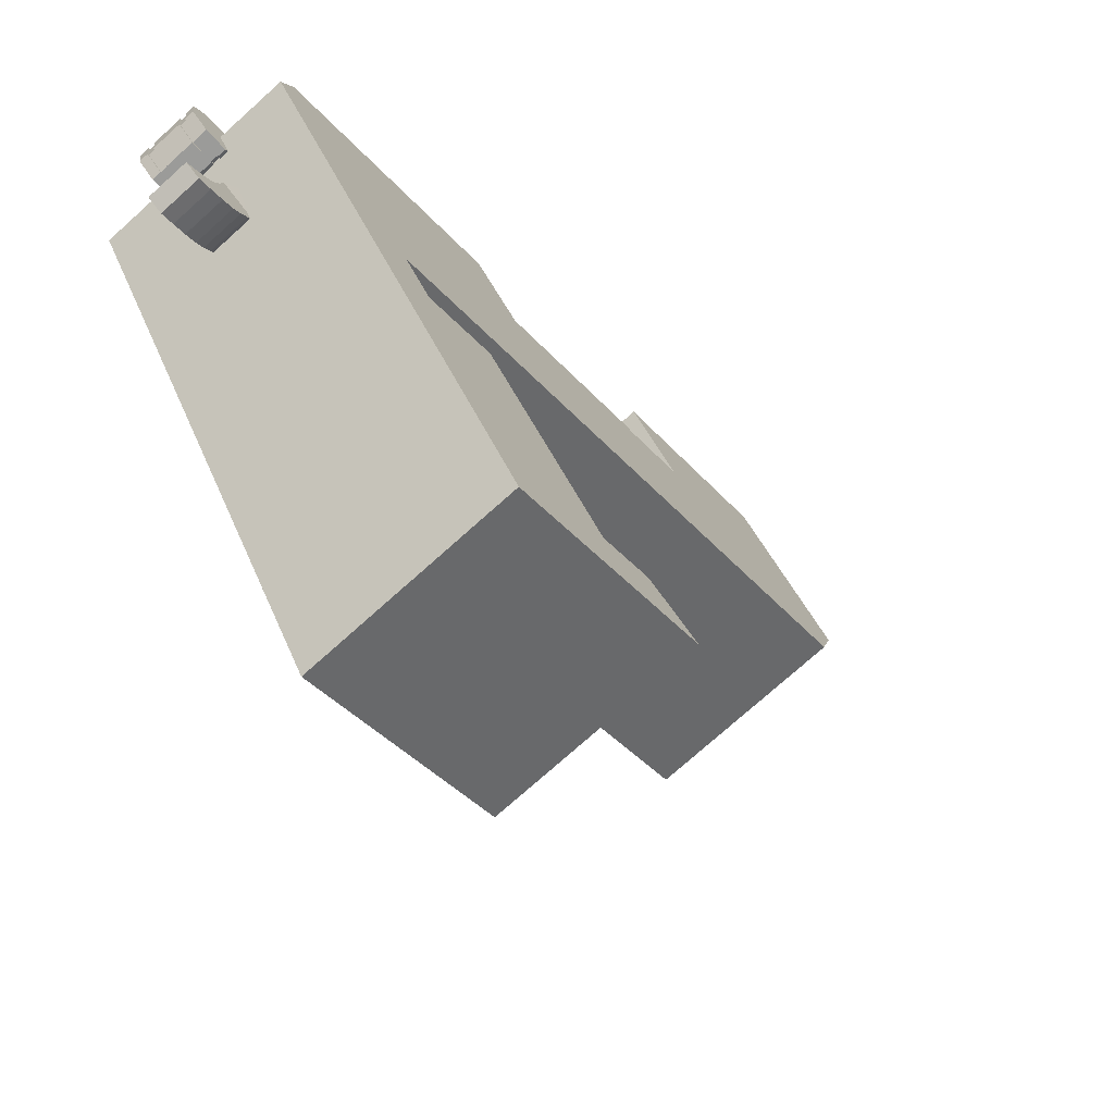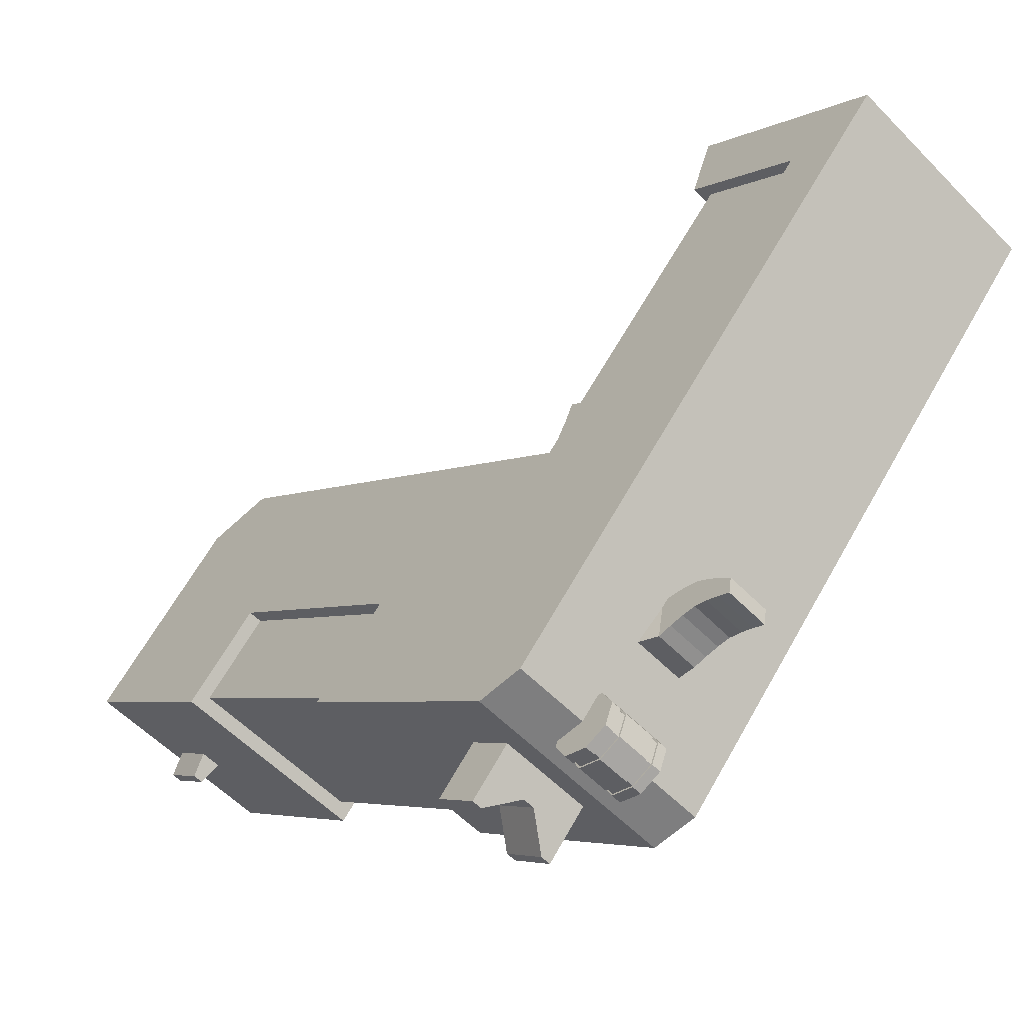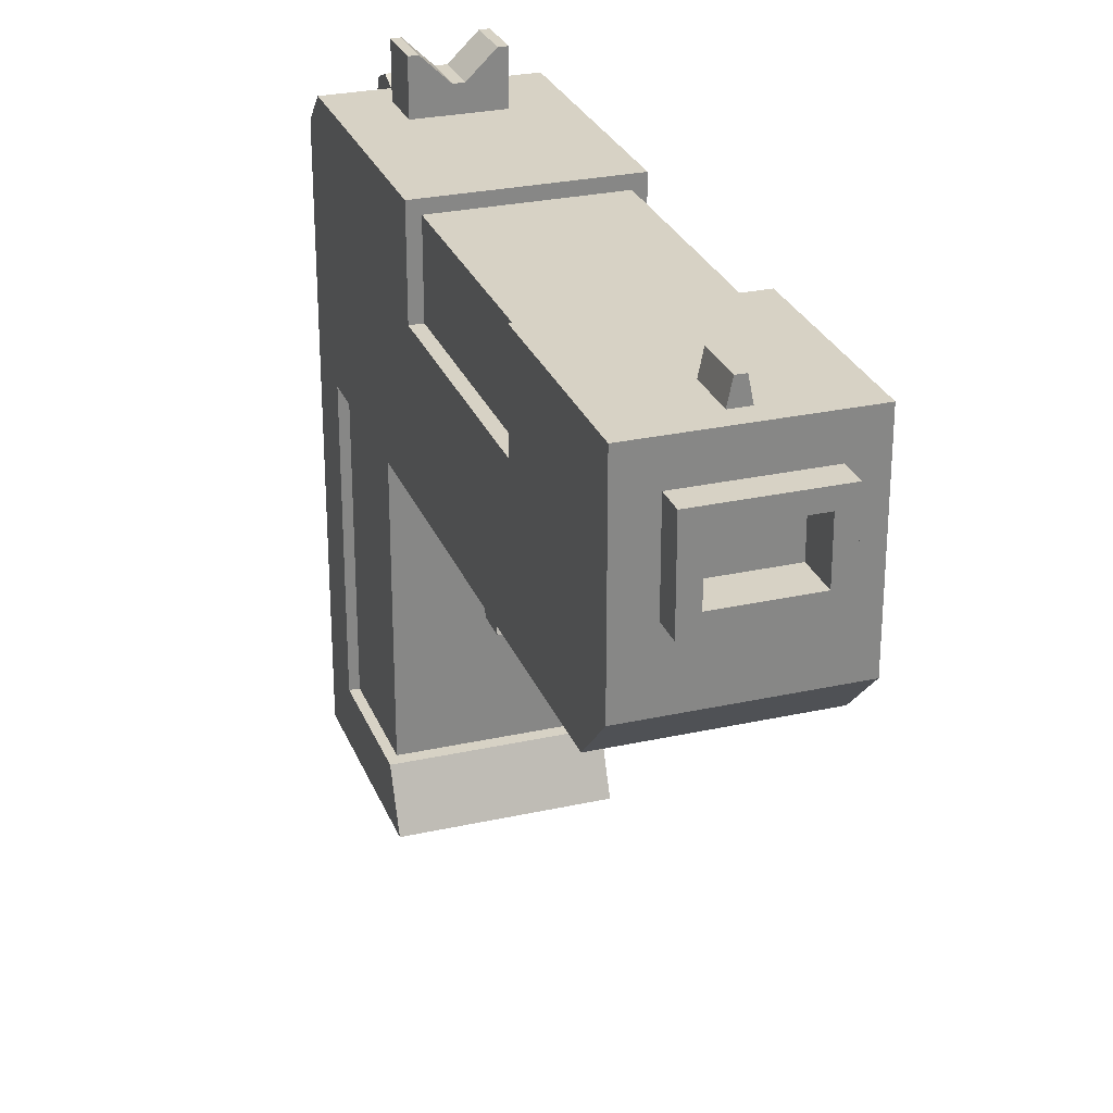
<metadata>
{"format":"obj","ext":"obj","renderer":"f3d","projection":"perspective","resolution":1024,"background":"white","views":[{"elev":38.6,"azim":-20.1,"up":"+Z"},{"elev":64.9,"azim":-150.5,"up":"+Z"},{"elev":27.5,"azim":123.8,"up":"+Y"}]}
</metadata>
<code>
o Pistola_Cube.001
v -0.03004 -0.5481 -1.607
v -0.1869 5.747 -1.402
v -1.402 -0.5481 0.1869
v -1.402 3.164 0.1869
v -0.1869 3.164 -1.402
v 3.581 5.314 -5.615
v 2.937 3.164 -5.487
v -1.402 3.655 0.1869
v -0.1869 3.655 -1.402
v 3.236 3.655 -5.878
v 0.4093 5.747 -2.182
v 1.979 5.747 -4.234
v 1.746 3.164 -3.93
v 0.3138 3.164 -2.057
v 0.4093 3.655 -2.182
v 1.979 3.655 -4.234
v -1.402 4.701 0.1869
v -0.1869 4.701 -1.402
v 3.581 4.466 -5.615
v 0.4093 4.701 -2.182
v 1.979 4.701 -4.234
v 3.236 5.747 -5.878
v 3.236 4.033 -5.878
v 3.603 5.314 -5.645
v 3.603 4.466 -5.645
v 3.544 5.37 -5.69
v 3.544 4.41 -5.69
v 3.864 5.182 -5.799
v 3.864 4.598 -5.799
v -1.402 5.44 0.1869
v -1.215 5.747 -0.05677
v -0.05773 5.584 -1.303
v -1.174 3.164 0.1565
v -0.06378 3.234 -1.22
v 3.509 5.244 -5.408
v 3.011 3.329 -5.345
v -1.174 3.655 0.1565
v -0.004216 3.655 -1.262
v 3.251 3.724 -5.659
v 0.5385 5.584 -2.083
v 2.108 5.584 -4.135
v 1.875 3.327 -3.831
v 0.4429 3.327 -1.958
v 0.5921 3.655 -2.042
v 2.162 3.655 -4.094
v -1.174 4.701 0.1565
v -0.004216 4.701 -1.262
v 3.509 4.535 -5.408
v 0.5921 4.701 -2.042
v 2.162 4.701 -4.094
v 3.261 5.614 -5.692
v 3.267 4.033 -5.65
v 3.785 5.244 -5.768
v 3.785 4.535 -5.768
v 3.73 5.237 -5.715
v 3.73 4.543 -5.715
v 3.739 5.237 -5.727
v 3.739 4.543 -5.727
v -1.186 5.372 0.1439
v -1.059 5.582 -0.023
v 0.5507 5.384 -2.073
v 0.4093 5.401 -2.182
v -0.1869 5.381 -1.402
v -0.04539 5.381 -1.294
v -1.04 -0.5481 -0.2866
v -1.04 3.164 -0.2866
v -1.04 3.655 -0.2866
v -1.04 4.701 -0.2866
v -0.9089 5.747 -0.4577
v -1.04 5.423 -0.2866
v -1.402 0.05933 0.1869
v -0.1869 0.05933 -1.402
v -1.04 0.05933 -0.2866
v 1.559 -0.5481 -0.3921
v 1.402 5.747 -0.1869
v 0.1869 -0.5481 1.402
v 0.1869 3.164 1.402
v 1.402 3.164 -0.1869
v 4.481 5.314 -4.927
v 4.526 3.164 -4.273
v 0.1869 3.655 1.402
v 1.402 3.655 -0.1869
v 4.825 3.655 -4.664
v 1.998 5.747 -0.9667
v 3.568 5.747 -3.019
v 3.335 3.164 -2.715
v 1.902 3.164 -0.8417
v 1.998 3.655 -0.9667
v 3.568 3.655 -3.019
v 0.1869 4.701 1.402
v 1.402 4.701 -0.1869
v 4.481 4.466 -4.927
v 1.998 4.701 -0.9667
v 3.568 4.701 -3.019
v 4.825 5.747 -4.664
v 4.825 4.033 -4.664
v 4.503 5.314 -4.957
v 4.503 4.466 -4.957
v 4.563 5.37 -4.911
v 4.563 4.41 -4.911
v 4.584 5.182 -5.248
v 4.584 4.598 -5.248
v 0.1869 5.44 1.402
v 0.3733 5.747 1.158
v 1.273 5.584 -0.2857
v 0.1565 3.164 1.174
v 1.194 3.234 -0.2582
v 4.299 5.244 -4.804
v 4.369 3.329 -4.306
v 0.1565 3.655 1.174
v 1.219 3.655 -0.3266
v 4.61 3.724 -4.621
v 1.869 5.584 -1.065
v 3.438 5.584 -3.118
v 3.206 3.327 -2.814
v 1.773 3.327 -0.9405
v 1.815 3.655 -1.106
v 3.385 3.655 -3.159
v 0.1565 4.701 1.174
v 1.219 4.701 -0.3266
v 4.299 4.535 -4.804
v 1.815 4.701 -1.106
v 3.385 4.701 -3.159
v 4.639 5.614 -4.639
v 4.597 4.033 -4.633
v 4.575 5.244 -5.164
v 4.575 4.535 -5.164
v 4.538 5.237 -5.097
v 4.538 4.543 -5.097
v 4.548 5.237 -5.109
v 4.548 4.543 -5.109
v 0.172 5.372 1.183
v 0.2996 5.582 1.016
v 1.857 5.384 -1.075
v 1.998 5.401 -0.9667
v 1.402 5.381 -0.1869
v 1.26 5.381 -0.2951
v 0.549 -0.5481 0.9282
v 0.549 3.164 0.9282
v 0.549 3.655 0.9282
v 0.549 4.701 0.9282
v 0.6799 5.747 0.7572
v 0.549 5.423 0.9282
v 0.1869 0.05933 1.402
v 1.402 0.05933 -0.1869
v 0.549 0.05933 0.9282
v -0.9572 3.164 -0.2278
v -0.1908 3.164 -1.23
v -0.1908 0.05933 -1.23
v -0.9572 0.05933 -0.2278
v 0.4706 3.164 0.864
v 1.237 3.164 -0.1381
v 1.237 0.05933 -0.1381
v 0.4706 0.05933 0.864
v 3.715 5.37 -5.914
v 3.715 4.41 -5.914
v 4.734 5.37 -5.134
v 4.734 4.41 -5.134
v 3.481 5.237 -5.389
v 3.481 4.543 -5.389
v 4.289 5.237 -4.771
v 4.289 4.543 -4.771
v 3.605 5.182 -5.461
v 3.605 4.598 -5.461
v 4.326 5.182 -4.91
v 4.326 4.598 -4.91
f 69 63 70
f 142 31 104
f 74 65 1
f 78 148 5
f 6 25 19
f 21 22 23
f 95 12 85
f 16 7 13
f 67 5 66
f 7 83 80
f 9 14 5
f 15 13 14
f 77 8 4
f 87 5 14
f 63 20 18
f 20 16 15
f 18 15 9
f 16 23 10
f 68 9 67
f 10 96 83
f 81 17 8
f 19 22 6
f 25 26 27
f 96 19 92
f 97 6 79
f 99 24 97
f 58 159 57
f 47 59 46
f 75 69 142
f 54 35 48
f 50 51 41
f 114 51 124
f 36 45 42
f 34 37 33
f 112 36 109
f 43 38 34
f 42 44 43
f 110 33 37
f 107 43 34
f 49 64 47
f 45 49 44
f 44 47 38
f 45 52 50
f 38 46 37
f 125 39 112
f 119 37 46
f 51 48 35
f 56 53 54
f 48 125 121
f 35 126 108
f 53 128 126
f 58 55 56
f 130 162 131
f 55 130 128
f 113 11 84
f 20 61 49
f 21 41 12
f 20 50 21
f 68 63 18
f 62 2 11
f 62 40 61
f 64 60 59
f 61 32 64
f 60 105 133
f 133 59 60
f 129 58 56
f 127 56 54
f 121 54 48
f 108 51 35
f 32 113 105
f 116 42 43
f 115 36 42
f 132 46 59
f 103 31 30
f 100 25 27
f 98 19 25
f 95 6 22
f 84 2 75
f 86 14 13
f 80 13 7
f 76 71 3
f 66 150 73
f 138 3 65
f 17 70 68
f 17 67 8
f 8 66 4
f 4 73 71
f 144 4 71
f 31 70 30
f 71 65 3
f 90 30 17
f 1 145 74
f 65 72 1
f 136 142 143
f 66 148 147
f 98 79 92
f 94 95 85
f 80 89 86
f 78 140 139
f 87 82 78
f 86 88 87
f 93 136 91
f 89 93 88
f 88 91 82
f 89 96 94
f 82 141 140
f 95 92 79
f 98 99 97
f 132 120 119
f 108 127 121
f 123 124 125
f 118 109 115
f 110 107 106
f 111 116 107
f 117 115 116
f 137 122 120
f 122 118 117
f 120 117 111
f 118 125 112
f 119 111 110
f 121 124 108
f 126 129 127
f 128 131 129
f 93 134 135
f 114 94 85
f 123 93 94
f 141 136 143
f 135 75 136
f 113 135 134
f 133 137 132
f 105 134 137
f 90 143 103
f 140 90 81
f 139 81 77
f 146 77 144
f 143 104 103
f 138 144 76
f 138 145 146
f 149 145 72
f 73 149 72
f 139 152 78
f 146 151 139
f 146 153 154
f 162 159 160
f 57 161 130
f 131 160 58
f 114 12 41
f 69 2 63
f 142 69 31
f 74 138 65
f 78 152 148
f 6 24 25
f 21 12 22
f 95 22 12
f 16 10 7
f 67 9 5
f 7 10 83
f 9 15 14
f 15 16 13
f 77 81 8
f 87 78 5
f 63 62 20
f 20 21 16
f 18 20 15
f 16 21 23
f 68 18 9
f 10 23 96
f 81 90 17
f 19 23 22
f 25 24 26
f 96 23 19
f 97 24 6
f 99 26 24
f 58 160 159
f 47 64 59
f 75 2 69
f 54 53 35
f 50 52 51
f 114 41 51
f 36 39 45
f 34 38 37
f 112 39 36
f 43 44 38
f 42 45 44
f 110 106 33
f 107 116 43
f 49 61 64
f 45 50 49
f 44 49 47
f 45 39 52
f 38 47 46
f 125 52 39
f 119 110 37
f 51 52 48
f 56 55 53
f 48 52 125
f 35 53 126
f 53 55 128
f 58 57 55
f 130 161 162
f 55 57 130
f 113 40 11
f 20 62 61
f 21 50 41
f 20 49 50
f 68 70 63
f 62 63 2
f 62 11 40
f 64 32 60
f 61 40 32
f 60 32 105
f 133 132 59
f 129 131 58
f 127 129 56
f 121 127 54
f 108 124 51
f 32 40 113
f 116 115 42
f 115 109 36
f 132 119 46
f 103 104 31
f 100 98 25
f 98 92 19
f 95 79 6
f 84 11 2
f 86 87 14
f 80 86 13
f 76 144 71
f 66 147 150
f 138 76 3
f 17 30 70
f 17 68 67
f 8 67 66
f 4 66 73
f 144 77 4
f 31 69 70
f 71 73 65
f 90 103 30
f 1 72 145
f 65 73 72
f 136 75 142
f 66 5 148
f 98 97 79
f 94 96 95
f 80 83 89
f 78 82 140
f 87 88 82
f 86 89 88
f 93 135 136
f 89 94 93
f 88 93 91
f 89 83 96
f 82 91 141
f 95 96 92
f 98 100 99
f 132 137 120
f 108 126 127
f 123 114 124
f 118 112 109
f 110 111 107
f 111 117 116
f 117 118 115
f 137 134 122
f 122 123 118
f 120 122 117
f 118 123 125
f 119 120 111
f 121 125 124
f 126 128 129
f 128 130 131
f 93 122 134
f 114 123 94
f 123 122 93
f 141 91 136
f 135 84 75
f 113 84 135
f 133 105 137
f 105 113 134
f 90 141 143
f 140 141 90
f 139 140 81
f 146 139 77
f 143 142 104
f 138 146 144
f 138 74 145
f 149 153 145
f 73 150 149
f 139 151 152
f 146 154 151
f 146 145 153
f 162 161 159
f 57 159 161
f 131 162 160
f 114 85 12
f 149 152 153
f 26 156 27
f 157 26 99
f 158 27 156
f 158 99 100
f 28 164 29
f 102 165 101
f 147 149 150
f 153 151 154
f 28 157 101
f 29 155 28
f 102 156 29
f 102 157 158
f 101 163 28
f 165 164 163
f 164 102 29
f 149 148 152
f 26 155 156
f 157 155 26
f 158 100 27
f 158 157 99
f 28 163 164
f 102 166 165
f 147 148 149
f 153 152 151
f 28 155 157
f 29 156 155
f 102 158 156
f 102 101 157
f 101 165 163
f 165 166 164
f 164 166 102
o Cube.001_Cube.002
v 3.943 5.611 -3.728
v 2.564 5.611 -4.782
v 1.445 5.611 -0.4602
v 0.06563 5.611 -1.515
v 0.06563 4.506 -1.515
v 2.564 4.506 -4.782
v 3.943 4.506 -3.728
v 1.445 4.506 -0.4602
f 170 167 169
f 171 173 172
f 167 174 169
f 170 172 168
f 169 171 170
f 168 173 167
f 170 168 167
f 171 174 173
f 167 173 174
f 170 171 172
f 169 174 171
f 168 172 173
o Cube.002_Cube.003
v 0.4412 5.747 0.1433
v 0.128 5.747 0.5529
v -0.2539 5.747 -0.3883
v -0.5671 5.747 0.02138
v -0.1751 5.747 0.3211
v -0.264 5.747 0.2532
v 0.04922 5.747 -0.1565
v 0.1381 5.747 -0.08851
v -0.1751 6.017 0.3211
v -0.264 6.017 0.2532
v 0.04922 6.017 -0.1565
v 0.1381 6.017 -0.08851
v 0.3645 6.292 0.08457
v 0.4412 6.292 0.1433
v 0.128 6.292 0.5529
v 0.05122 6.292 0.4942
v -0.4904 6.292 0.08007
v -0.5671 6.292 0.02138
v -0.2539 6.292 -0.3883
v -0.1771 6.292 -0.3296
v 3.648 5.747 -4.608
v 3.491 5.747 -4.728
v 3.805 5.747 -5.138
v 3.961 5.747 -5.018
v 3.609 5.985 -4.638
v 3.53 5.985 -4.699
v 3.843 5.985 -5.108
v 3.923 5.985 -5.047
f 182 176 179
f 187 175 186
f 191 178 184
f 190 186 183
f 184 194 191
f 177 194 185
f 179 184 180
f 176 190 183
f 181 186 182
f 178 193 177
f 183 185 184
f 177 180 178
f 181 179 180
f 190 188 187
f 194 192 191
f 175 189 176
f 195 197 196
f 201 199 200
f 197 200 196
f 196 199 195
f 195 202 198
f 198 201 197
f 182 175 176
f 188 175 187
f 175 182 186
f 192 178 191
f 178 180 184
f 190 187 186
f 184 185 194
f 185 181 177
f 177 193 194
f 179 183 184
f 183 179 176
f 176 189 190
f 181 185 186
f 178 192 193
f 183 186 185
f 177 181 180
f 181 182 179
f 190 189 188
f 194 193 192
f 175 188 189
f 195 198 197
f 201 202 199
f 197 201 200
f 196 200 199
f 195 199 202
f 198 202 201
o Plane
v 1.618 3.151 -1.528
v 1.051 3.151 -1.962
v 1.184 3.151 -0.9602
v 0.6163 3.151 -1.394
v 1.432 1.901 -1.284
v 1.618 1.901 -1.528
v 1.051 1.901 -1.962
v 0.8643 1.901 -1.719
v 1.346 2.104 -1.172
v 1.179 2.949 -0.9528
v 1.266 2.315 -1.067
v 1.203 2.526 -0.9847
v 1.182 2.737 -0.9578
v 0.6107 2.949 -1.387
v 0.7782 2.104 -1.606
v 0.6145 2.737 -1.392
v 0.6351 2.526 -1.419
v 0.6983 2.315 -1.502
v 1.005 2.103 -1.902
v 1.005 2.949 -1.902
v 0.9667 2.315 -1.853
v 0.9453 2.526 -1.825
v 0.9667 2.738 -1.853
v 1.573 2.949 -1.468
v 1.573 2.103 -1.468
v 1.535 2.738 -1.418
v 1.513 2.526 -1.39
v 1.535 2.315 -1.418
v 1.224 3.711 -0.6597
v 1.919 3.711 -1.568
v 1.011 3.711 -2.263
v 0.3158 3.711 -1.354
f 204 234 206
f 209 207 208
f 205 226 212
f 204 226 203
f 221 208 227
f 205 216 206
f 206 222 204
f 221 210 209
f 211 210 217
f 211 230 227
f 213 229 230
f 229 215 228
f 228 212 226
f 217 223 220
f 220 224 219
f 224 218 219
f 225 216 218
f 227 223 221
f 230 224 223
f 229 225 224
f 228 222 225
f 217 213 211
f 220 214 213
f 219 215 214
f 218 212 215
f 227 207 211
f 231 233 232
f 203 231 232
f 206 231 205
f 204 232 233
f 204 233 234
f 209 210 207
f 205 203 226
f 204 222 226
f 221 209 208
f 205 212 216
f 206 216 222
f 221 217 210
f 211 207 210
f 211 213 230
f 213 214 229
f 229 214 215
f 228 215 212
f 217 221 223
f 220 223 224
f 224 225 218
f 225 222 216
f 227 230 223
f 230 229 224
f 229 228 225
f 228 226 222
f 217 220 213
f 220 219 214
f 219 218 215
f 218 216 212
f 227 208 207
f 231 234 233
f 203 205 231
f 206 234 231
f 204 203 232
o Circle
v -0.5694 5.468 1.249
v -0.5165 5.678 1.18
v -0.389 5.765 1.013
v -0.2614 5.678 0.8466
v -0.2085 5.468 0.7775
v -0.2614 5.258 0.8466
v -0.389 5.171 1.013
v -0.5165 5.258 1.18
v -1.008 5.678 0.8042
v -1.061 5.468 0.8733
v -0.8809 5.765 0.6373
v -0.7533 5.678 0.4705
v -0.7004 5.468 0.4014
v -0.7533 5.258 0.4705
v -0.8809 5.171 0.6373
v -1.008 5.258 0.8042
v -0.8744 5.666 0.8915
v -0.9282 5.666 0.8504
v -0.8079 5.748 0.6931
v -0.7542 5.748 0.7342
v -0.5822 5.666 1.115
v -0.636 5.666 1.074
v -0.5157 5.748 0.9166
v -0.4619 5.748 0.9577
v -0.7542 5.188 0.7342
v -0.8079 5.188 0.6931
v -0.9282 5.27 0.8504
v -0.8744 5.27 0.8915
v -0.4619 5.188 0.9577
v -0.5157 5.188 0.9166
v -0.636 5.27 1.074
v -0.5822 5.27 1.115
v -0.3881 5.258 0.7497
v -0.3344 5.258 0.7908
v -0.6803 5.258 0.5263
v -0.6266 5.258 0.5674
v -0.5737 5.468 0.4983
v -0.6275 5.468 0.4572
v -0.2815 5.468 0.7217
v -0.3352 5.468 0.6806
v -0.3881 5.678 0.7497
v -0.3344 5.678 0.7908
v -0.6803 5.678 0.5263
v -0.6266 5.678 0.5674
v -0.7542 5.765 0.7342
v -0.8079 5.765 0.6931
v -0.4619 5.765 0.9577
v -0.5157 5.765 0.9166
v -0.6433 5.678 1.083
v -0.5895 5.678 1.125
v -0.9355 5.678 0.86
v -0.8817 5.678 0.9011
v -0.9346 5.468 0.9702
v -0.9883 5.468 0.9291
v -0.6424 5.468 1.194
v -0.6961 5.468 1.153
v -0.8817 5.258 0.9011
v -0.9355 5.258 0.86
v -0.5895 5.258 1.125
v -0.6433 5.258 1.083
v -0.5157 5.171 0.9166
v -0.4619 5.171 0.9577
v -0.8079 5.171 0.6931
v -0.7542 5.171 0.7342
v -0.2918 5.468 0.7352
v -0.3456 5.468 0.6941
v -0.3954 5.666 0.7593
v -0.3417 5.666 0.8004
v -0.584 5.468 0.5118
v -0.6378 5.468 0.4707
v -0.6876 5.666 0.5358
v -0.6339 5.666 0.5769
v -0.3954 5.27 0.7593
v -0.3417 5.27 0.8004
v -0.6876 5.27 0.5358
v -0.6339 5.27 0.5769
v -0.6321 5.468 1.18
v -0.6858 5.468 1.139
v -0.9243 5.468 0.9567
v -0.978 5.468 0.9156
f 241 239 237
f 247 249 244
f 272 246 277
f 280 243 285
f 288 250 292
f 290 291 294
f 272 248 247
f 274 278 275
f 282 286 283
f 294 298 295
f 264 266 265
f 242 296 241
f 236 289 235
f 237 284 236
f 238 281 237
f 239 276 238
f 267 271 274
f 269 249 248
f 292 249 297
f 242 289 293
f 283 287 290
f 288 243 244
f 275 279 282
f 280 246 245
f 241 268 240
f 295 270 267
f 288 261 314
f 291 259 298
f 270 303 271
f 272 309 269
f 273 302 276
f 289 266 293
f 297 261 292
f 268 299 273
f 290 265 312
f 274 307 267
f 275 300 274
f 293 263 296
f 279 306 254
f 298 310 270
f 280 305 277
f 279 251 286
f 240 273 239
f 260 262 261
f 256 258 257
f 252 254 253
f 301 299 300
f 305 303 304
f 307 263 264
f 309 259 260
f 265 311 312
f 261 313 314
f 312 255 256
f 314 251 252
f 257 302 301
f 253 306 305
f 300 308 307
f 304 310 309
f 277 304 272
f 287 262 291
f 283 257 282
f 290 256 283
f 271 306 278
f 289 255 311
f 295 307 264
f 281 255 284
f 288 252 285
f 287 251 313
f 296 308 268
f 285 253 280
f 282 301 275
f 297 309 260
f 281 302 258
f 295 265 294
f 237 236 235
f 235 242 241
f 241 240 239
f 239 238 237
f 237 235 241
f 244 243 245
f 245 246 247
f 247 248 249
f 249 250 244
f 244 245 247
f 272 247 246
f 280 245 243
f 288 244 250
f 290 287 291
f 272 269 248
f 274 271 278
f 282 279 286
f 294 291 298
f 264 263 266
f 242 293 296
f 236 284 289
f 237 281 284
f 238 276 281
f 239 273 276
f 267 270 271
f 269 297 249
f 292 250 249
f 242 235 289
f 283 286 287
f 288 285 243
f 275 278 279
f 280 277 246
f 241 296 268
f 295 298 270
f 288 292 261
f 291 262 259
f 270 310 303
f 272 304 309
f 273 299 302
f 289 311 266
f 297 260 261
f 268 308 299
f 290 294 265
f 274 300 307
f 275 301 300
f 293 266 263
f 279 278 306
f 298 259 310
f 280 253 305
f 279 254 251
f 240 268 273
f 260 259 262
f 256 255 258
f 252 251 254
f 301 302 299
f 305 306 303
f 307 308 263
f 309 310 259
f 265 266 311
f 261 262 313
f 312 311 255
f 314 313 251
f 257 258 302
f 253 254 306
f 300 299 308
f 304 303 310
f 277 305 304
f 287 313 262
f 283 256 257
f 290 312 256
f 271 303 306
f 289 284 255
f 295 267 307
f 281 258 255
f 288 314 252
f 287 286 251
f 296 263 308
f 285 252 253
f 282 257 301
f 297 269 309
f 281 276 302
f 295 264 265
o Plane.001
v -0.8833 4.562 0.8152
v -0.5553 4.562 1.066
v -0.7461 4.216 0.6359
v -0.4182 4.216 0.8867
v -1.192 4.019 1.219
v -1.251 4.167 1.296
v -0.9226 4.167 1.546
v -0.8637 4.019 1.469
v -1.105 4.014 1.105
v -0.804 4.147 0.7115
v -1.018 4.017 0.991
v -0.9357 4.033 0.8838
v -0.8672 4.084 0.7942
v -0.476 4.147 0.9623
v -0.777 4.014 1.356
v -0.5392 4.084 1.045
v -0.6077 4.033 1.135
v -0.6897 4.017 1.242
v -0.8486 4.194 1.45
v -0.6003 4.461 1.125
v -0.7745 4.231 1.353
v -0.7057 4.28 1.263
v -0.6504 4.364 1.19
v -0.9283 4.461 0.8741
v -1.177 4.194 1.199
v -0.9783 4.364 0.9395
v -1.034 4.28 1.012
v -1.103 4.231 1.102
v -0.5738 4.289 0.2067
v -0.5738 4.842 0.2067
v -0.04911 4.842 0.6079
v -0.04911 4.289 0.6079
f 318 345 346
f 321 319 320
f 317 338 324
f 316 338 315
f 333 320 339
f 317 328 318
f 318 334 316
f 333 322 321
f 323 322 329
f 323 342 339
f 325 341 342
f 341 327 340
f 340 324 338
f 329 335 332
f 332 336 331
f 336 330 331
f 337 328 330
f 339 335 333
f 342 336 335
f 341 337 336
f 340 334 337
f 329 325 323
f 332 326 325
f 331 327 326
f 330 324 327
f 339 319 323
f 343 345 344
f 317 344 315
f 318 343 317
f 315 345 316
f 318 316 345
f 321 322 319
f 317 315 338
f 316 334 338
f 333 321 320
f 317 324 328
f 318 328 334
f 333 329 322
f 323 319 322
f 323 325 342
f 325 326 341
f 341 326 327
f 340 327 324
f 329 333 335
f 332 335 336
f 336 337 330
f 337 334 328
f 339 342 335
f 342 341 336
f 341 340 337
f 340 338 334
f 329 332 325
f 332 331 326
f 331 330 327
f 330 328 324
f 339 320 319
f 343 346 345
f 317 343 344
f 318 346 343
f 315 344 345

</code>
